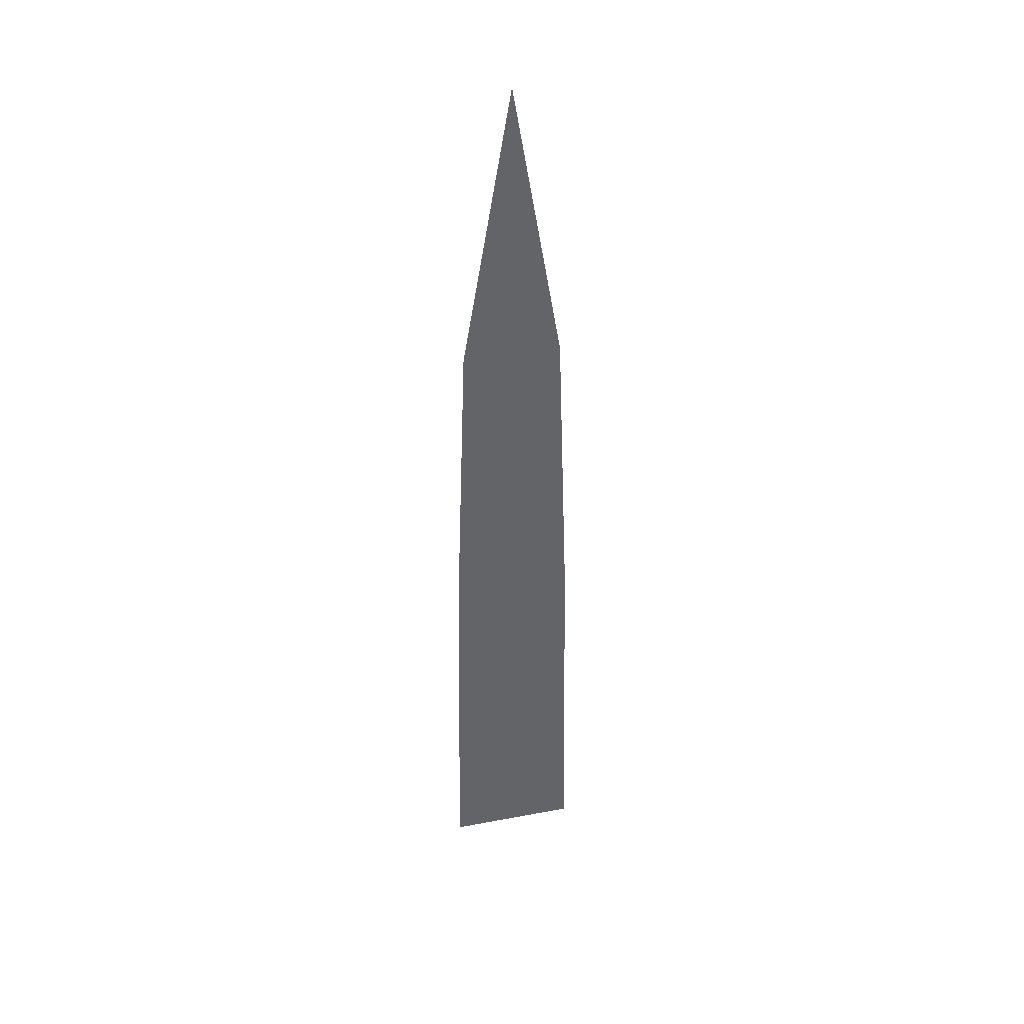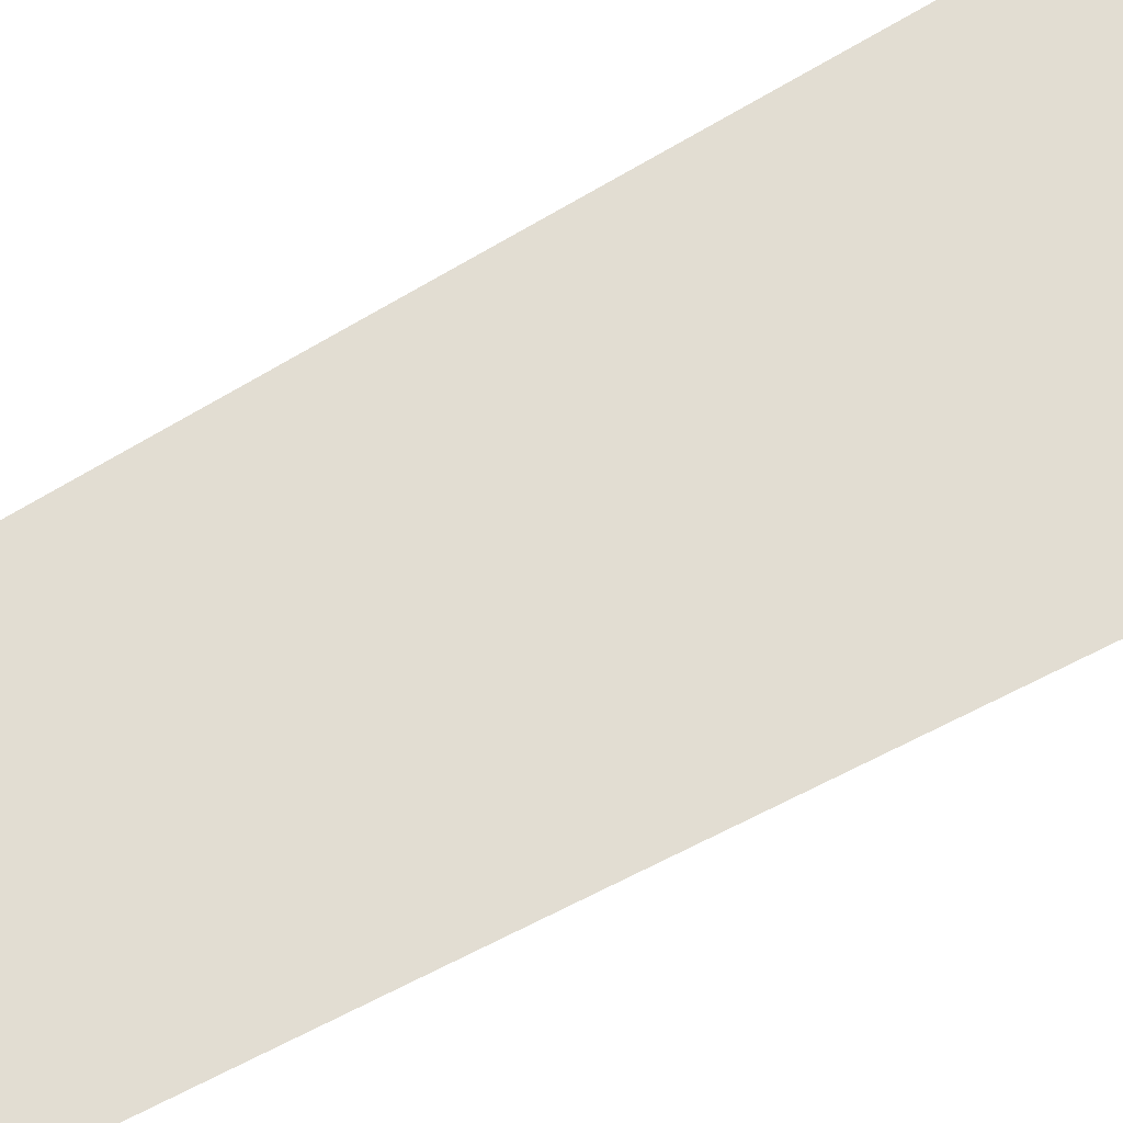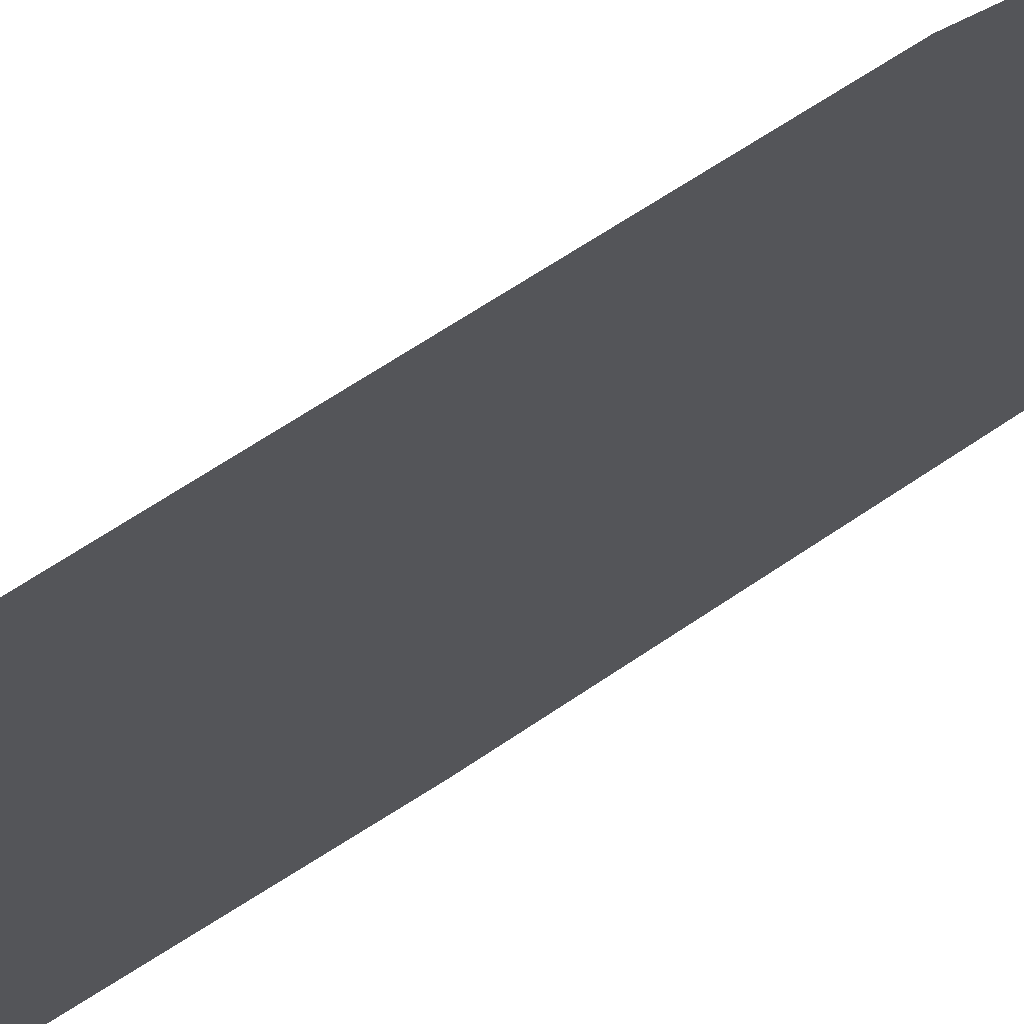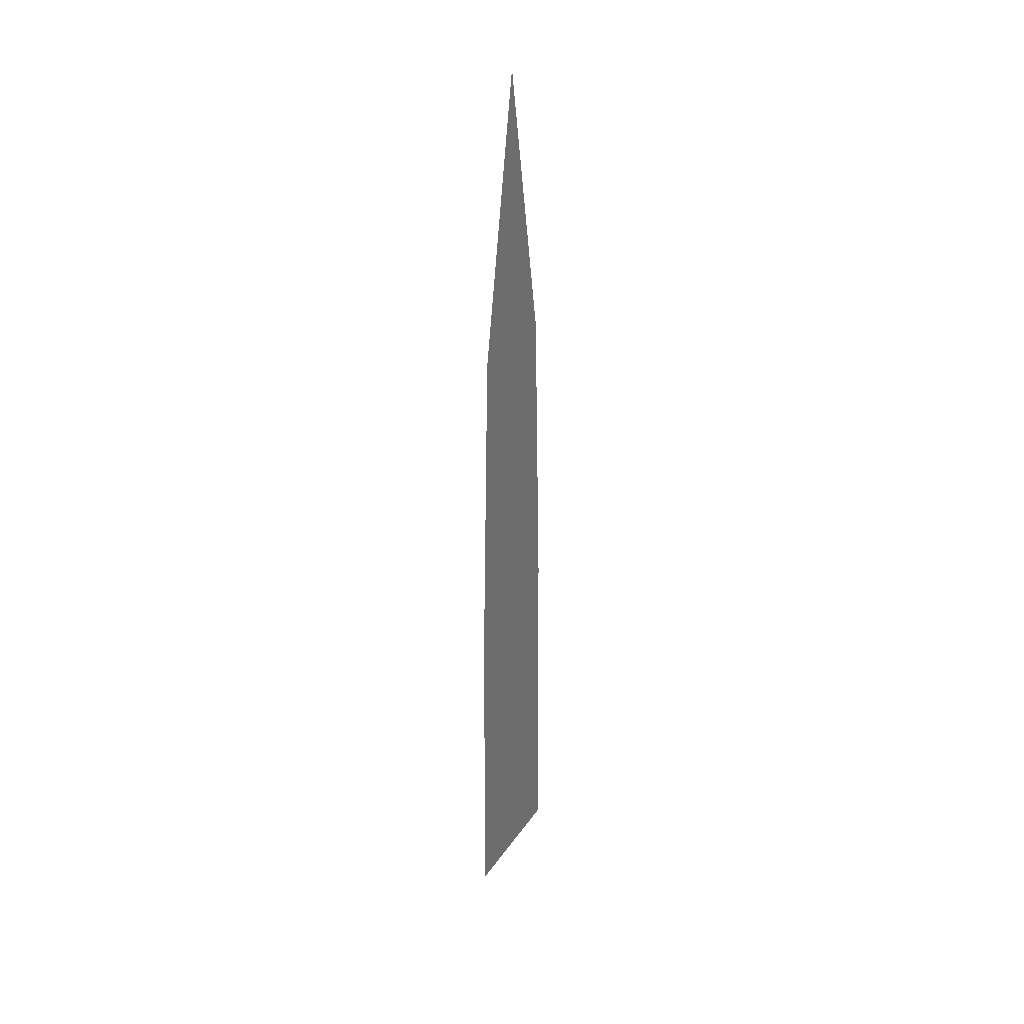
<metadata>
{"format":"obj","ext":"obj","renderer":"f3d","projection":"perspective","resolution":1024,"background":"white","views":[{"elev":39.3,"azim":166.8,"up":"+Y"},{"elev":68.2,"azim":-119.2,"up":"+Z"},{"elev":-24.6,"azim":146.2,"up":"+Z"},{"elev":34.5,"azim":-60.4,"up":"+Y"}]}
</metadata>
<code>
o grass
v 0.04553 -0.04456 0
v -0.04553 -0.04456 -0
v 0.04174 0.2152 0
v -0.04174 0.2152 -0
v 0.03403 0.4337 0
v -0.03403 0.4337 -0
v 0 0.6321 0
f 2 3 1
f 4 5 3
f 5 6 7
f 2 4 3
f 4 6 5

</code>
